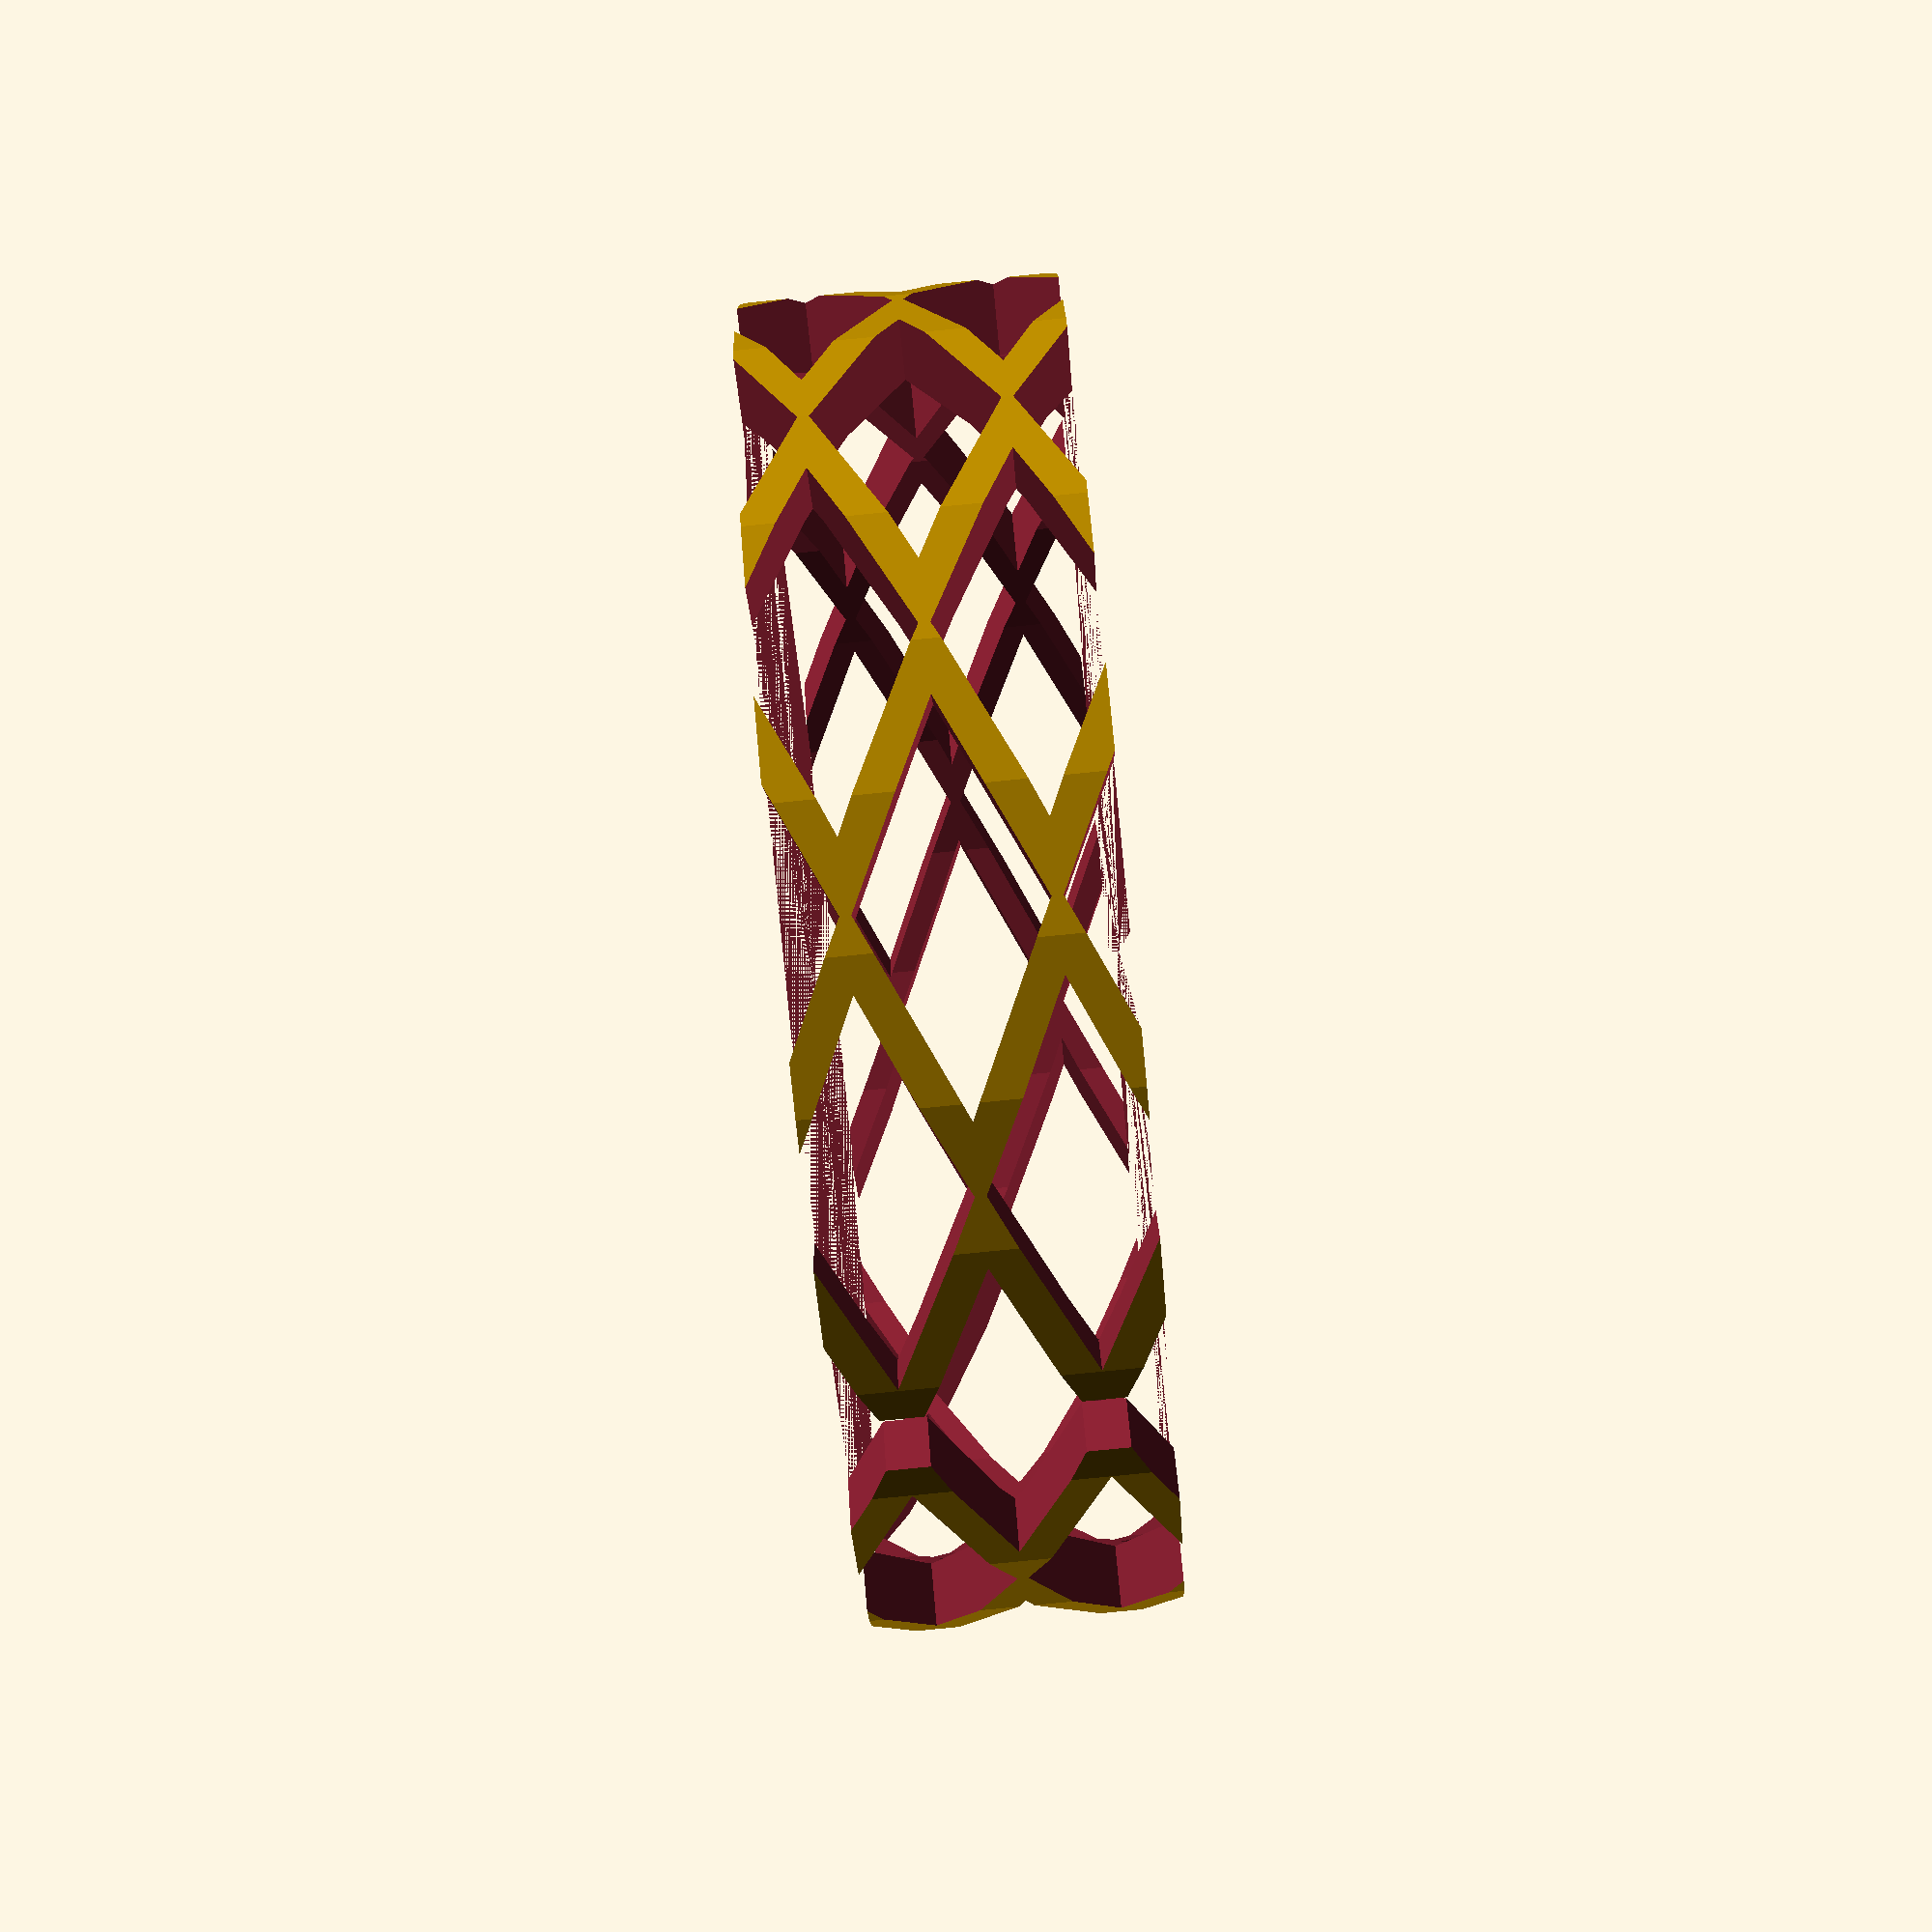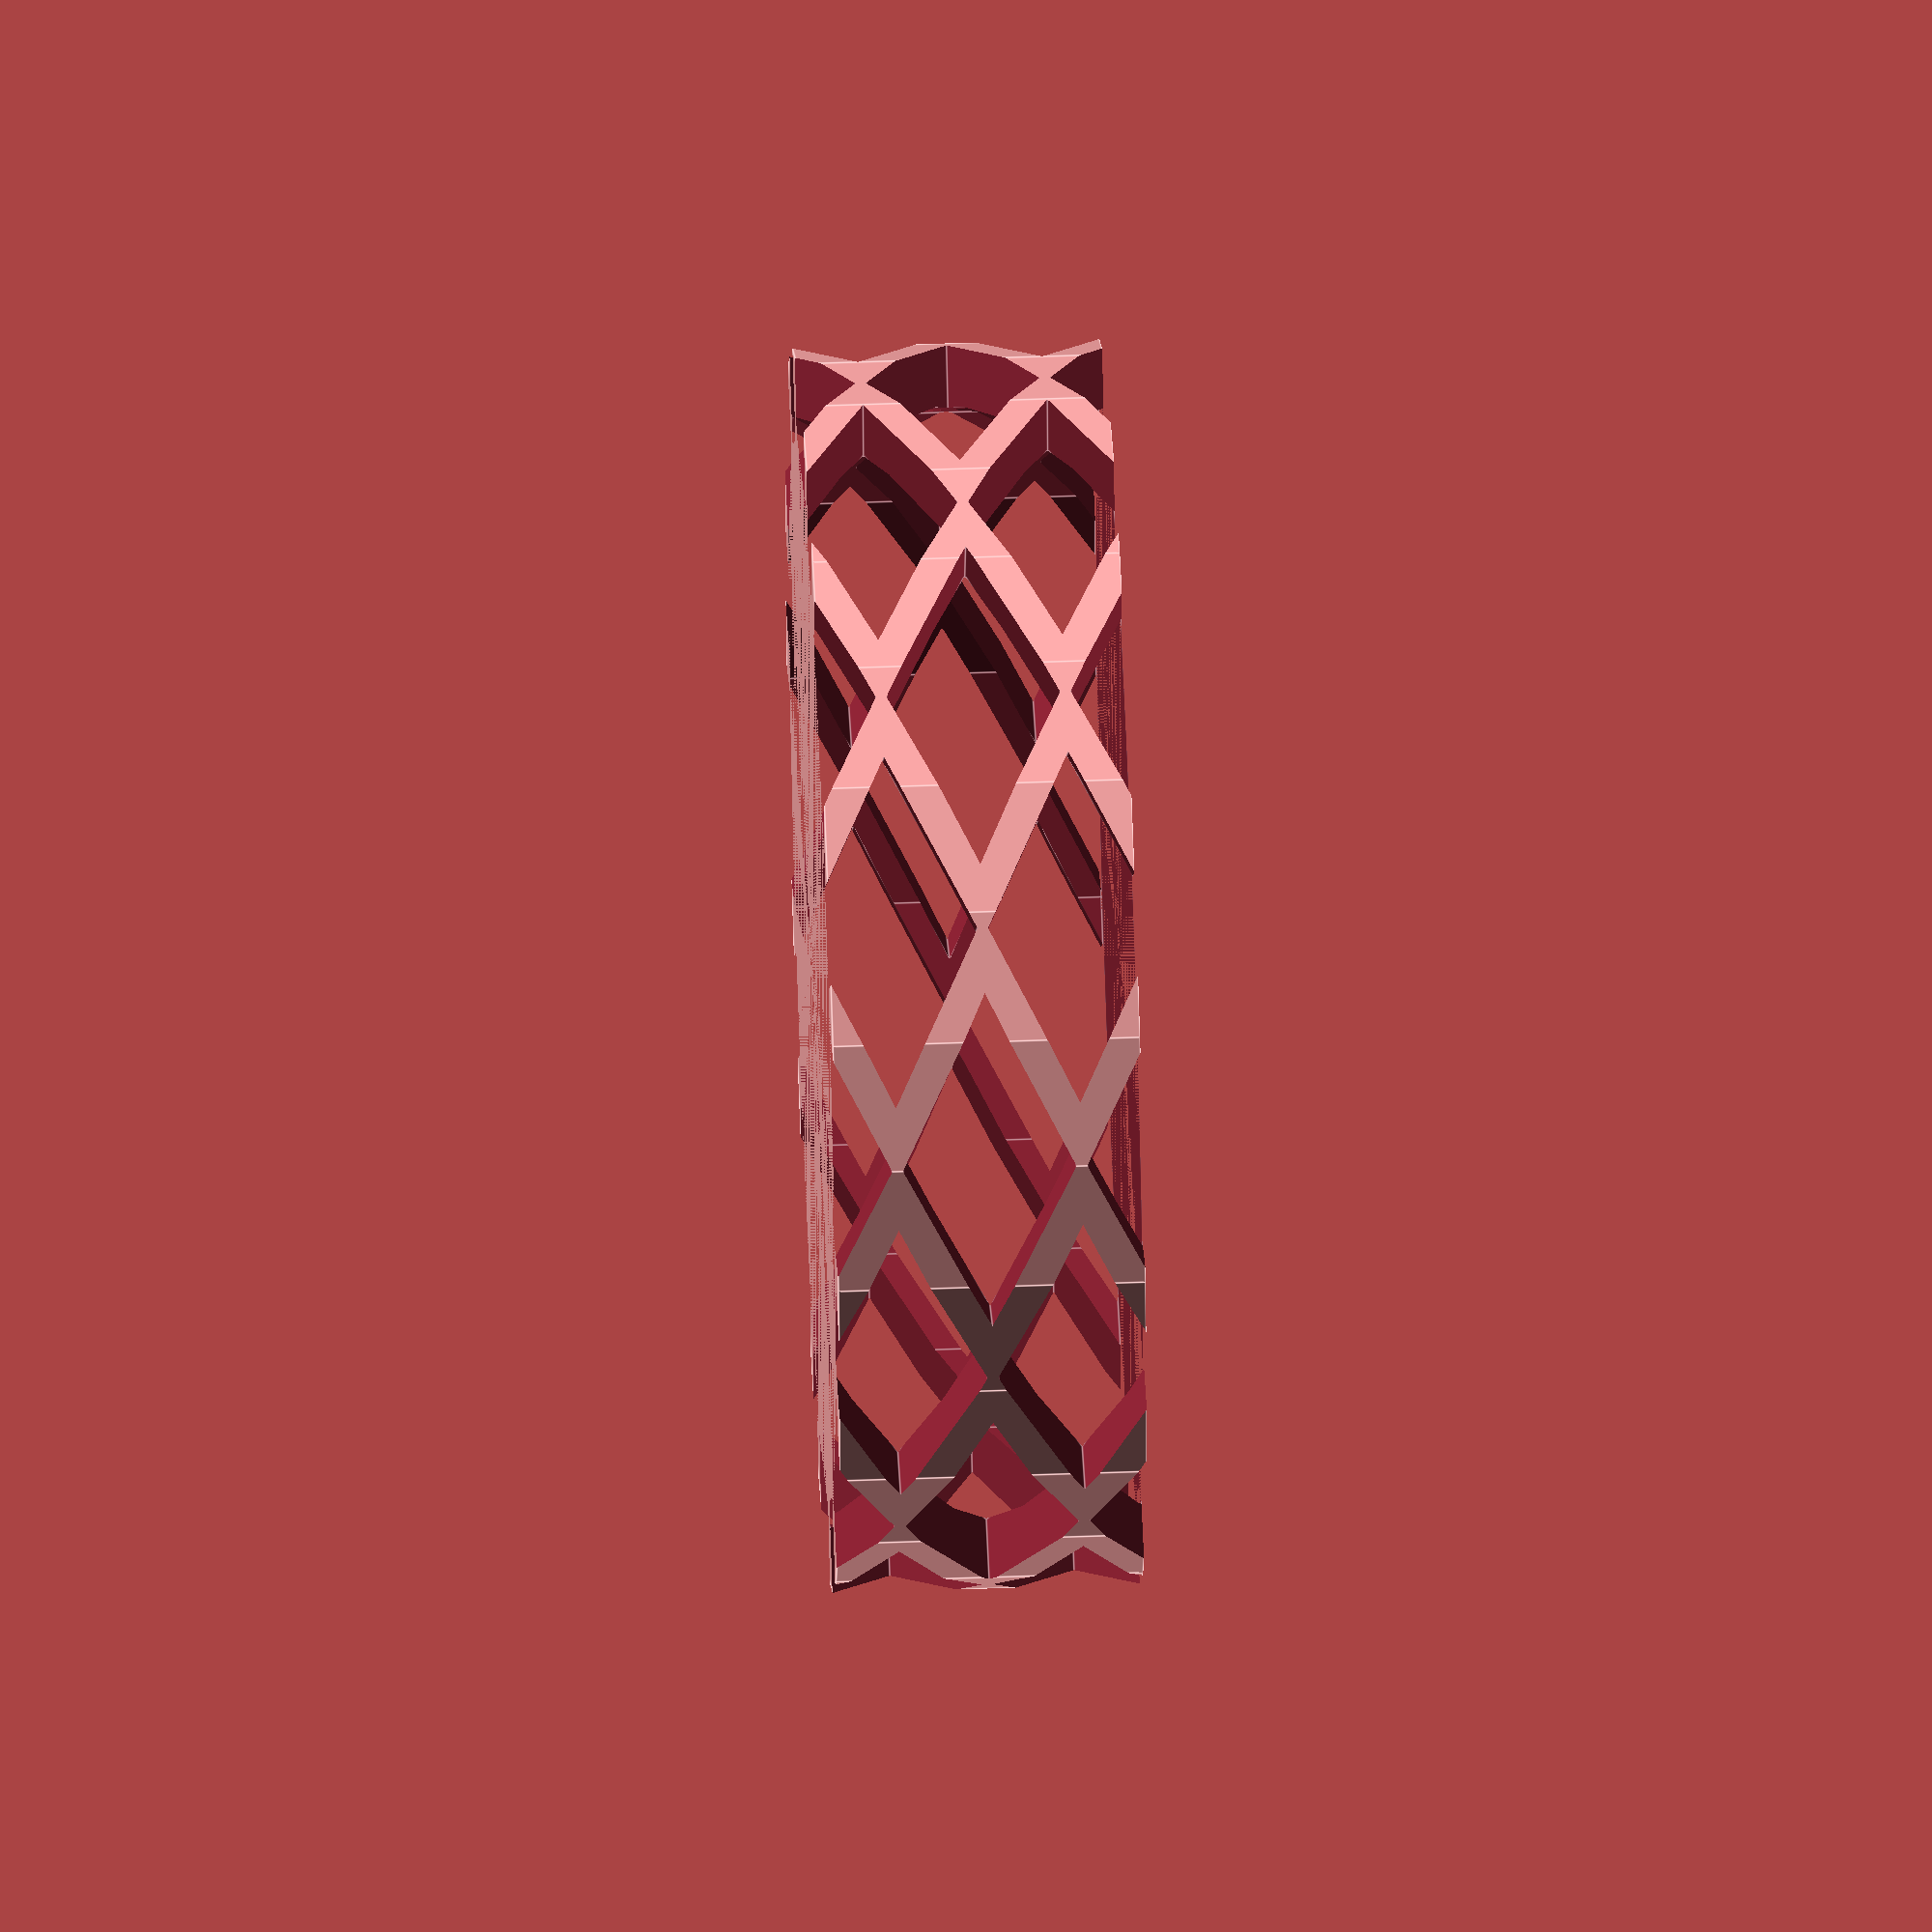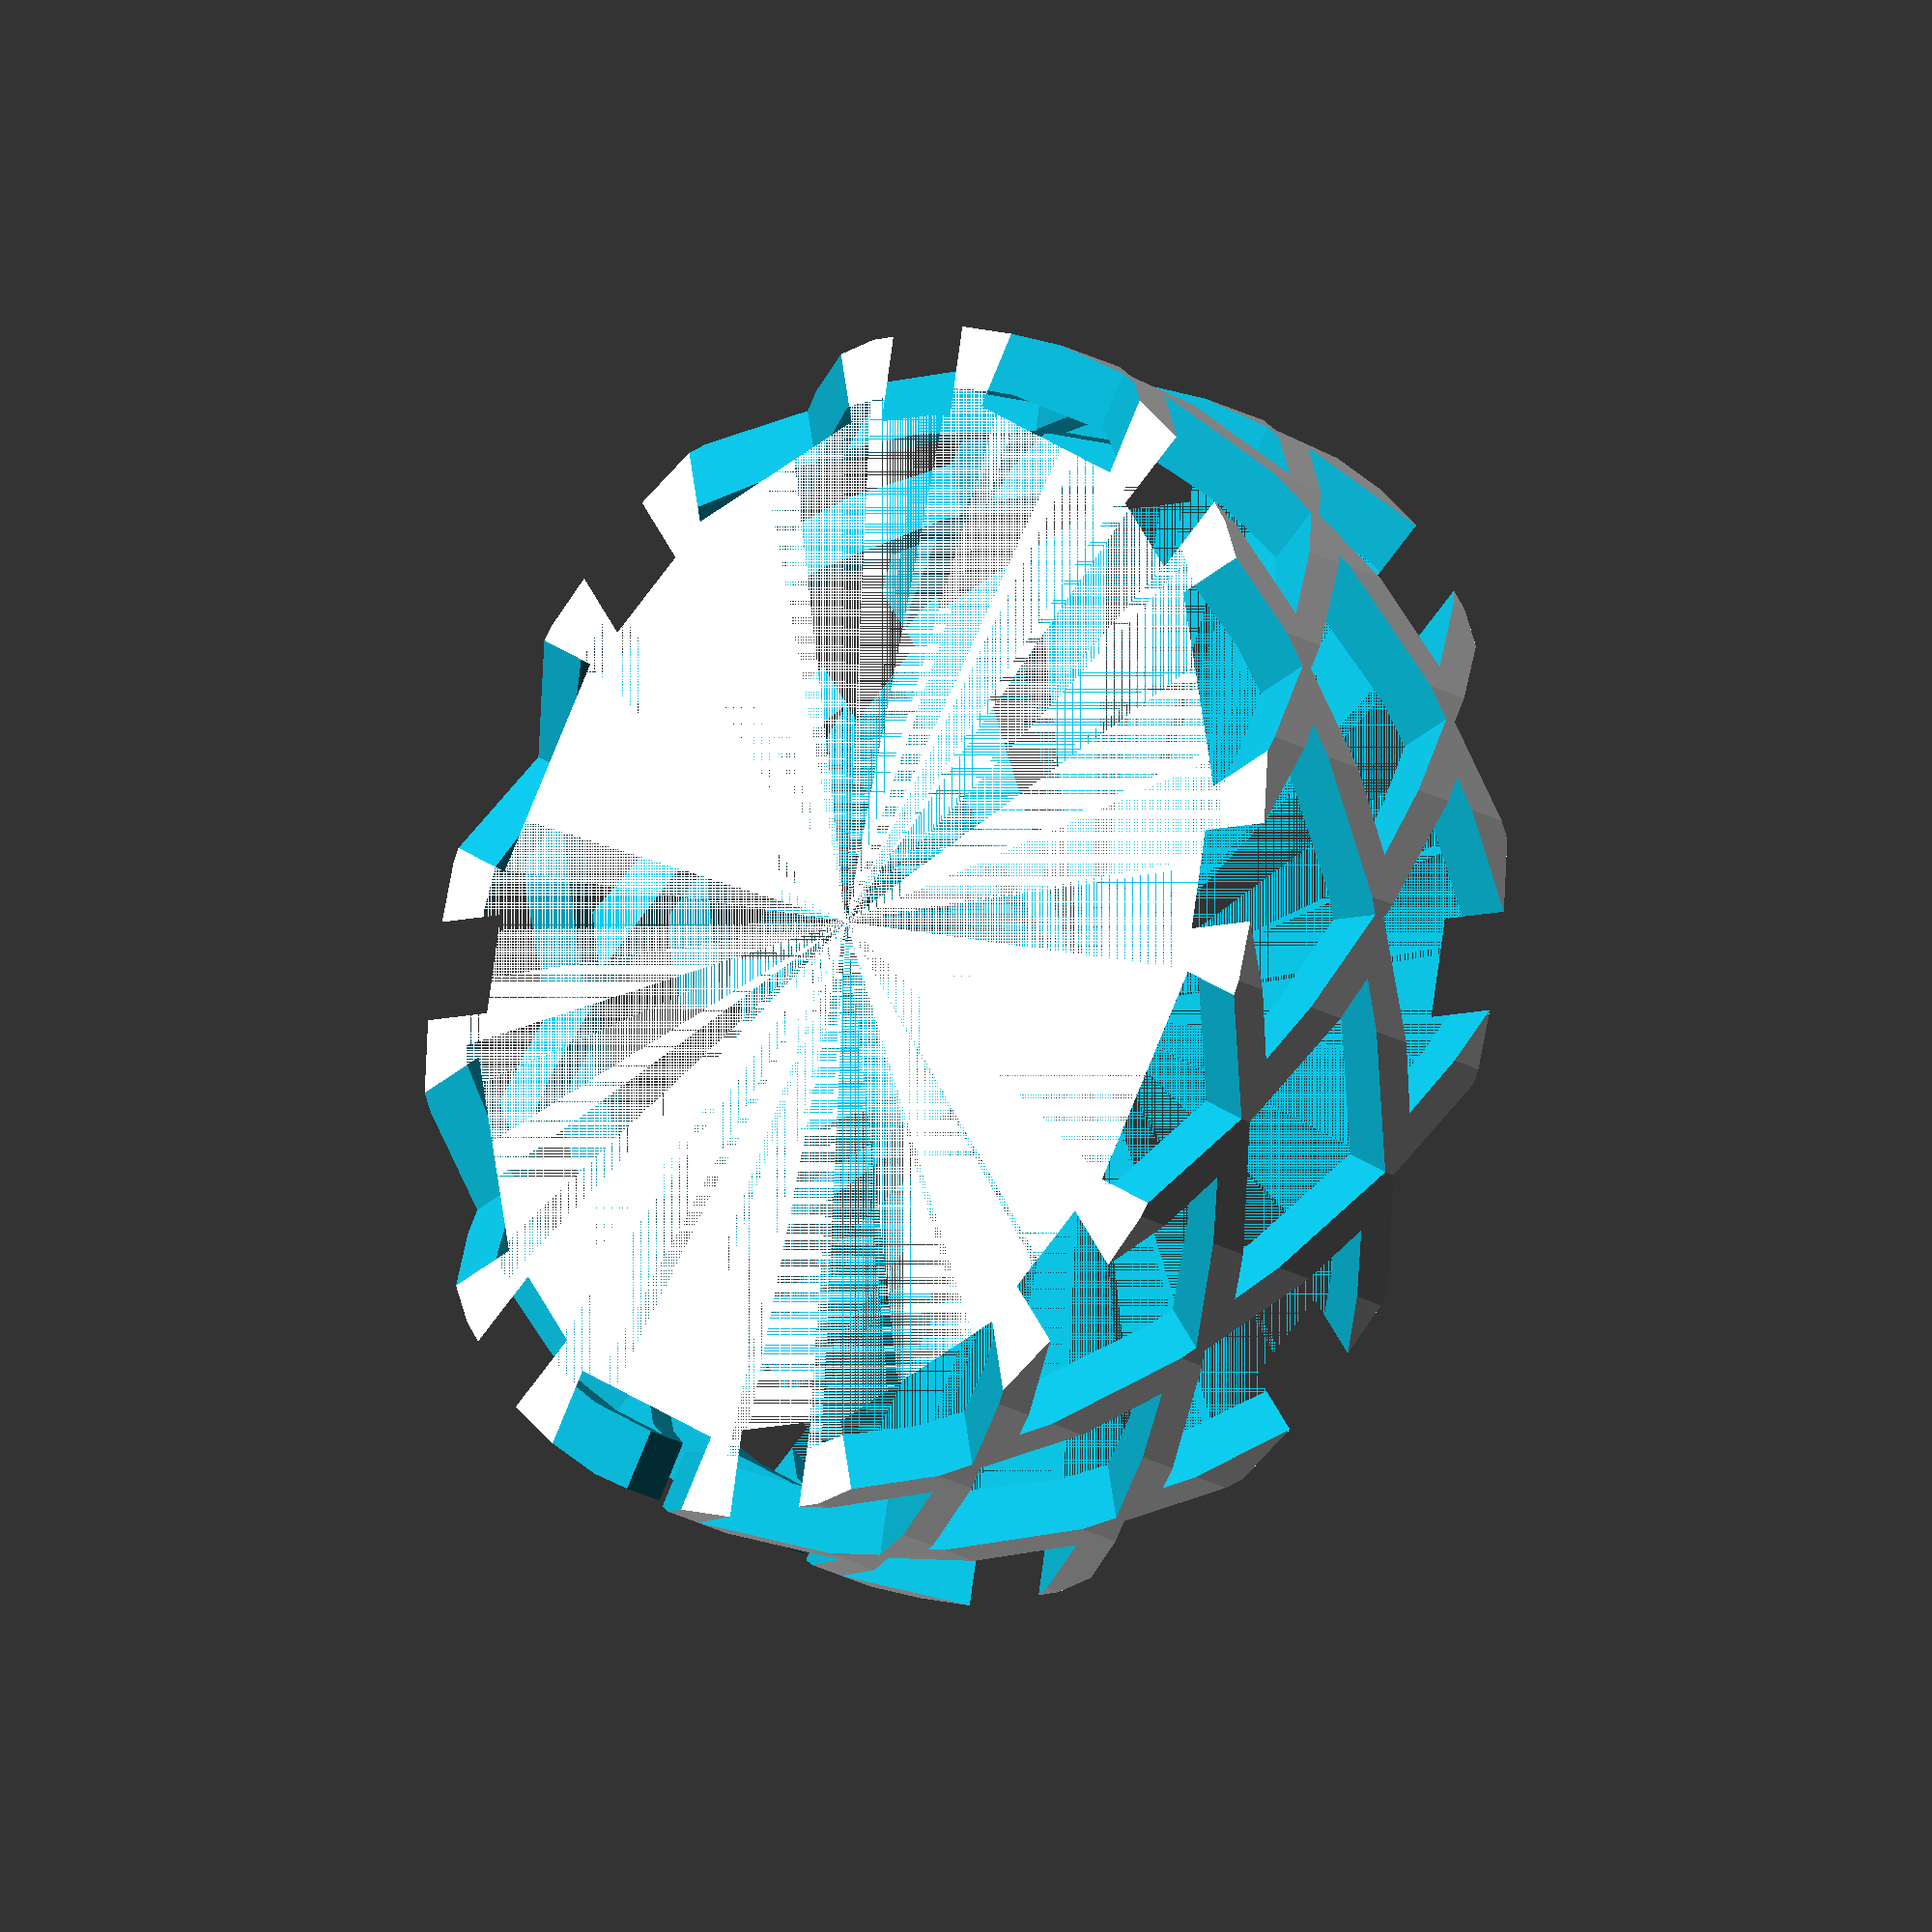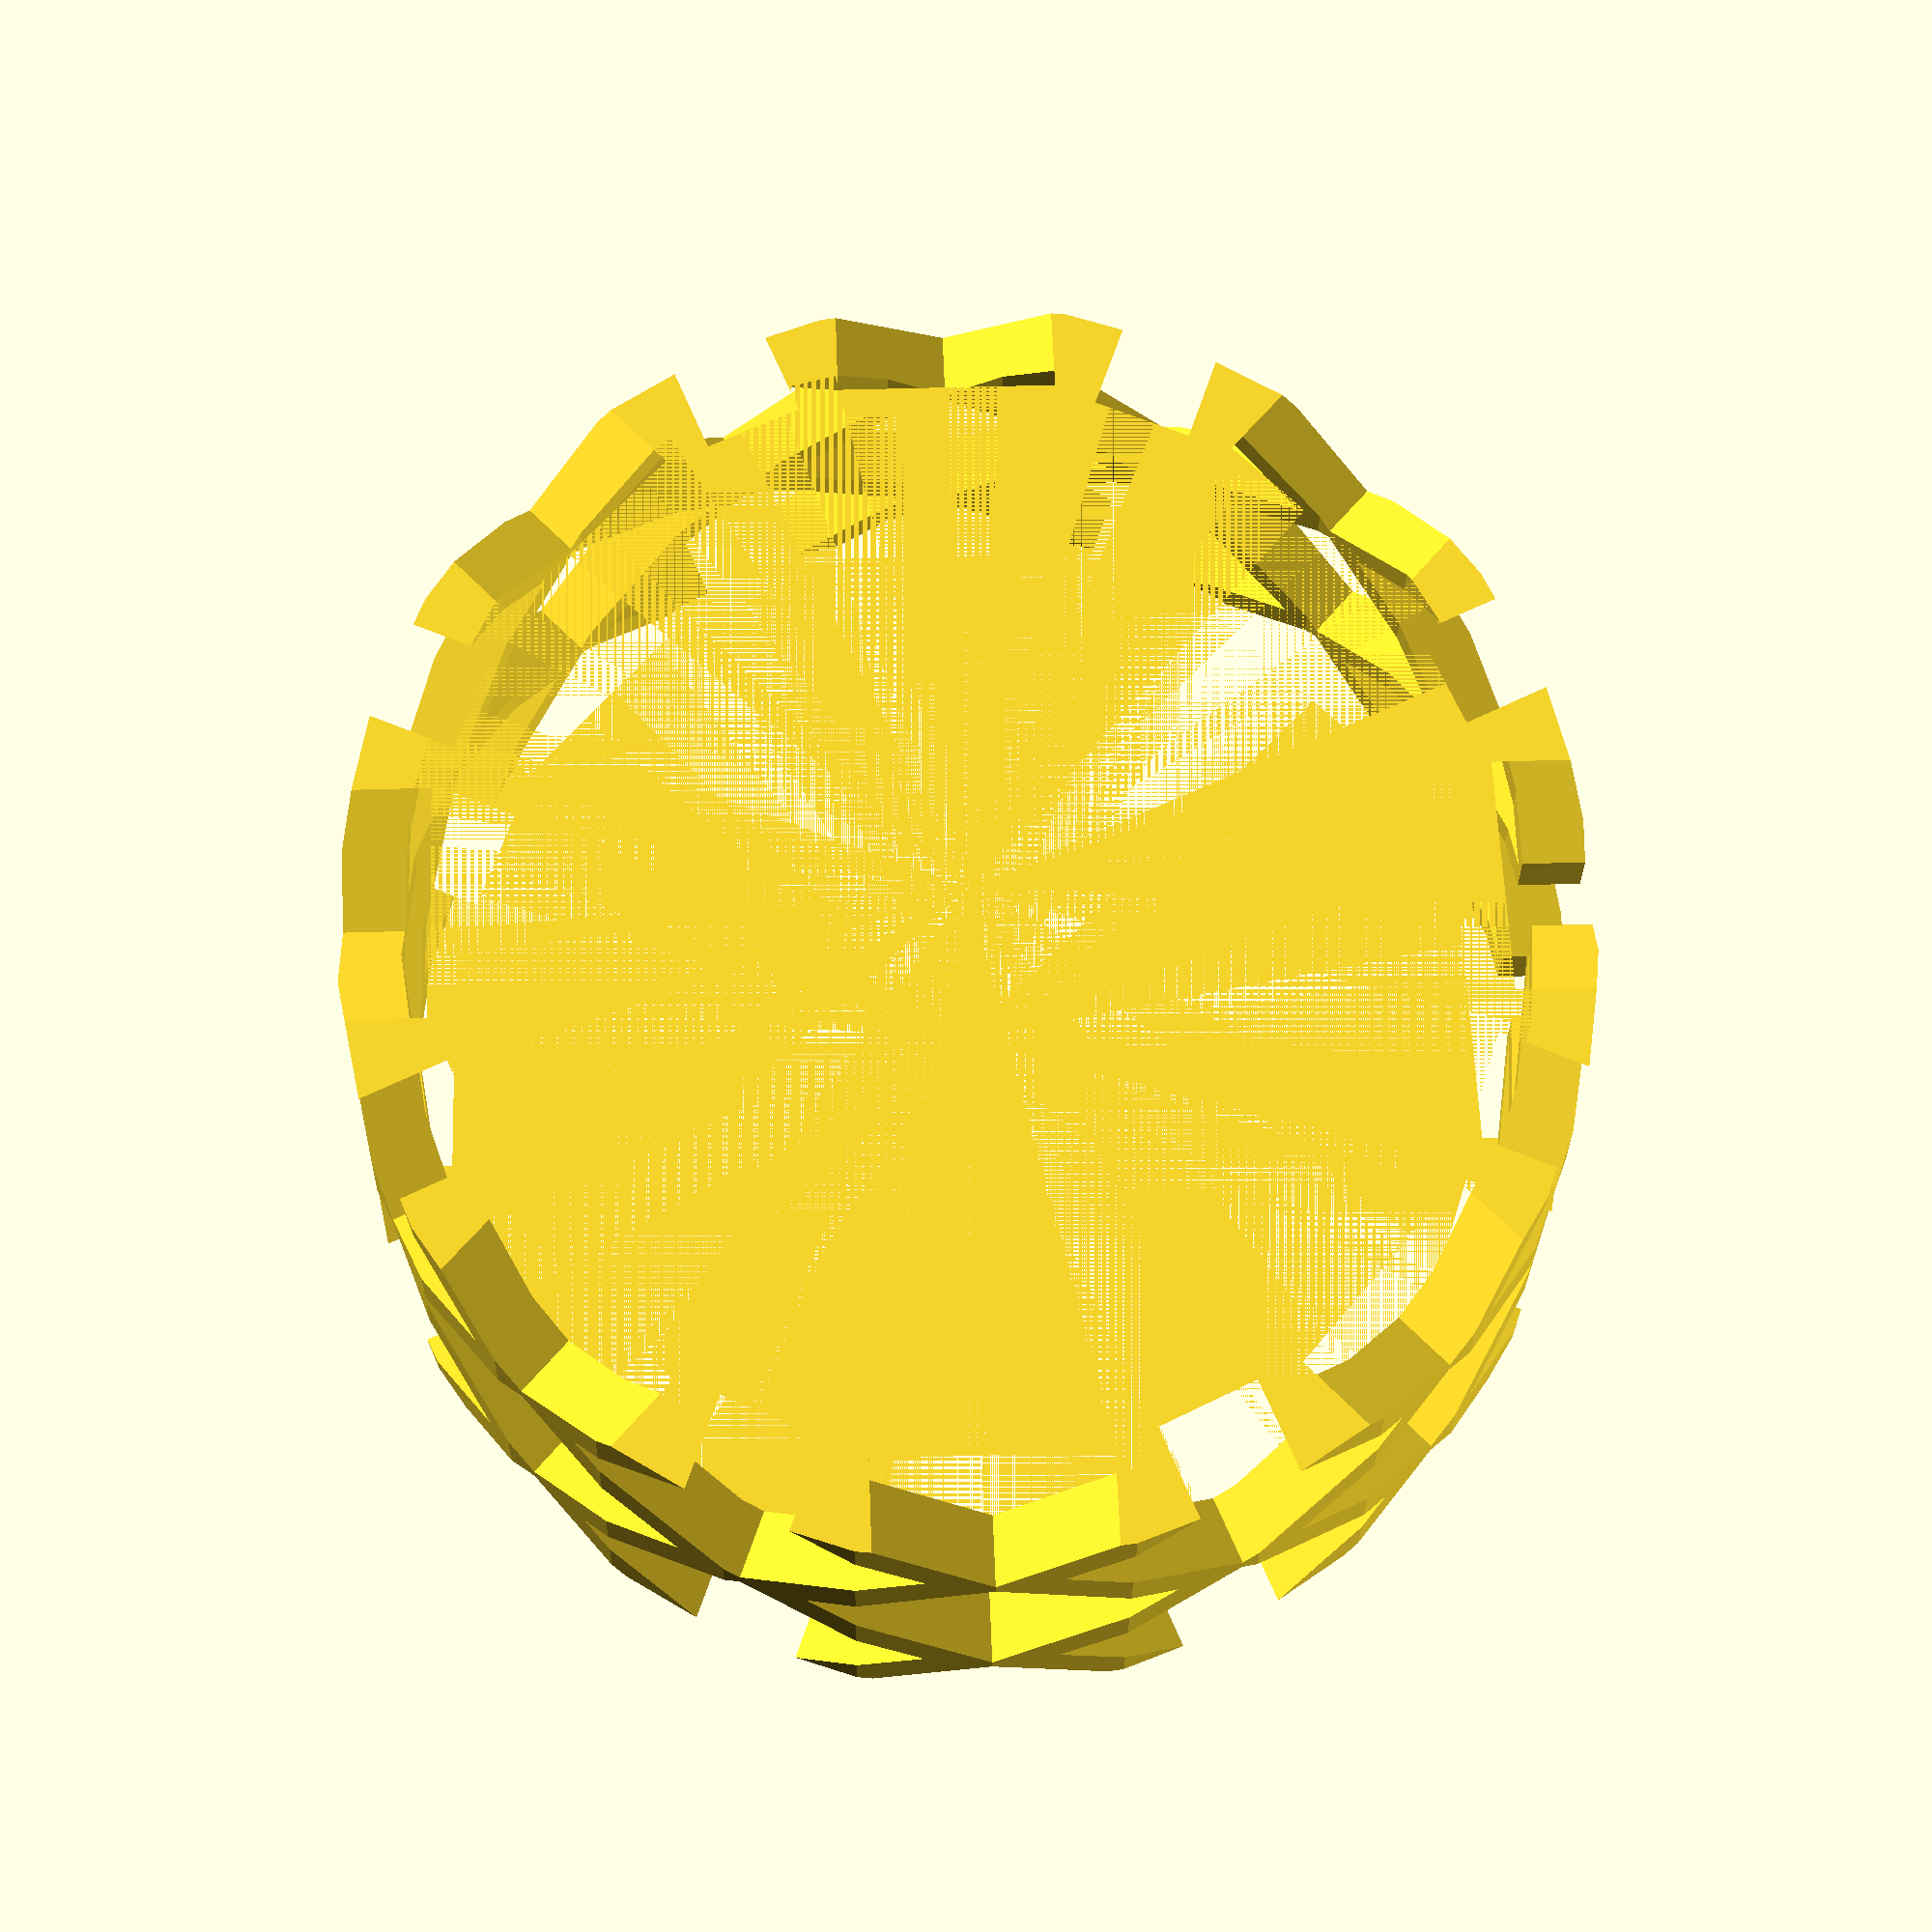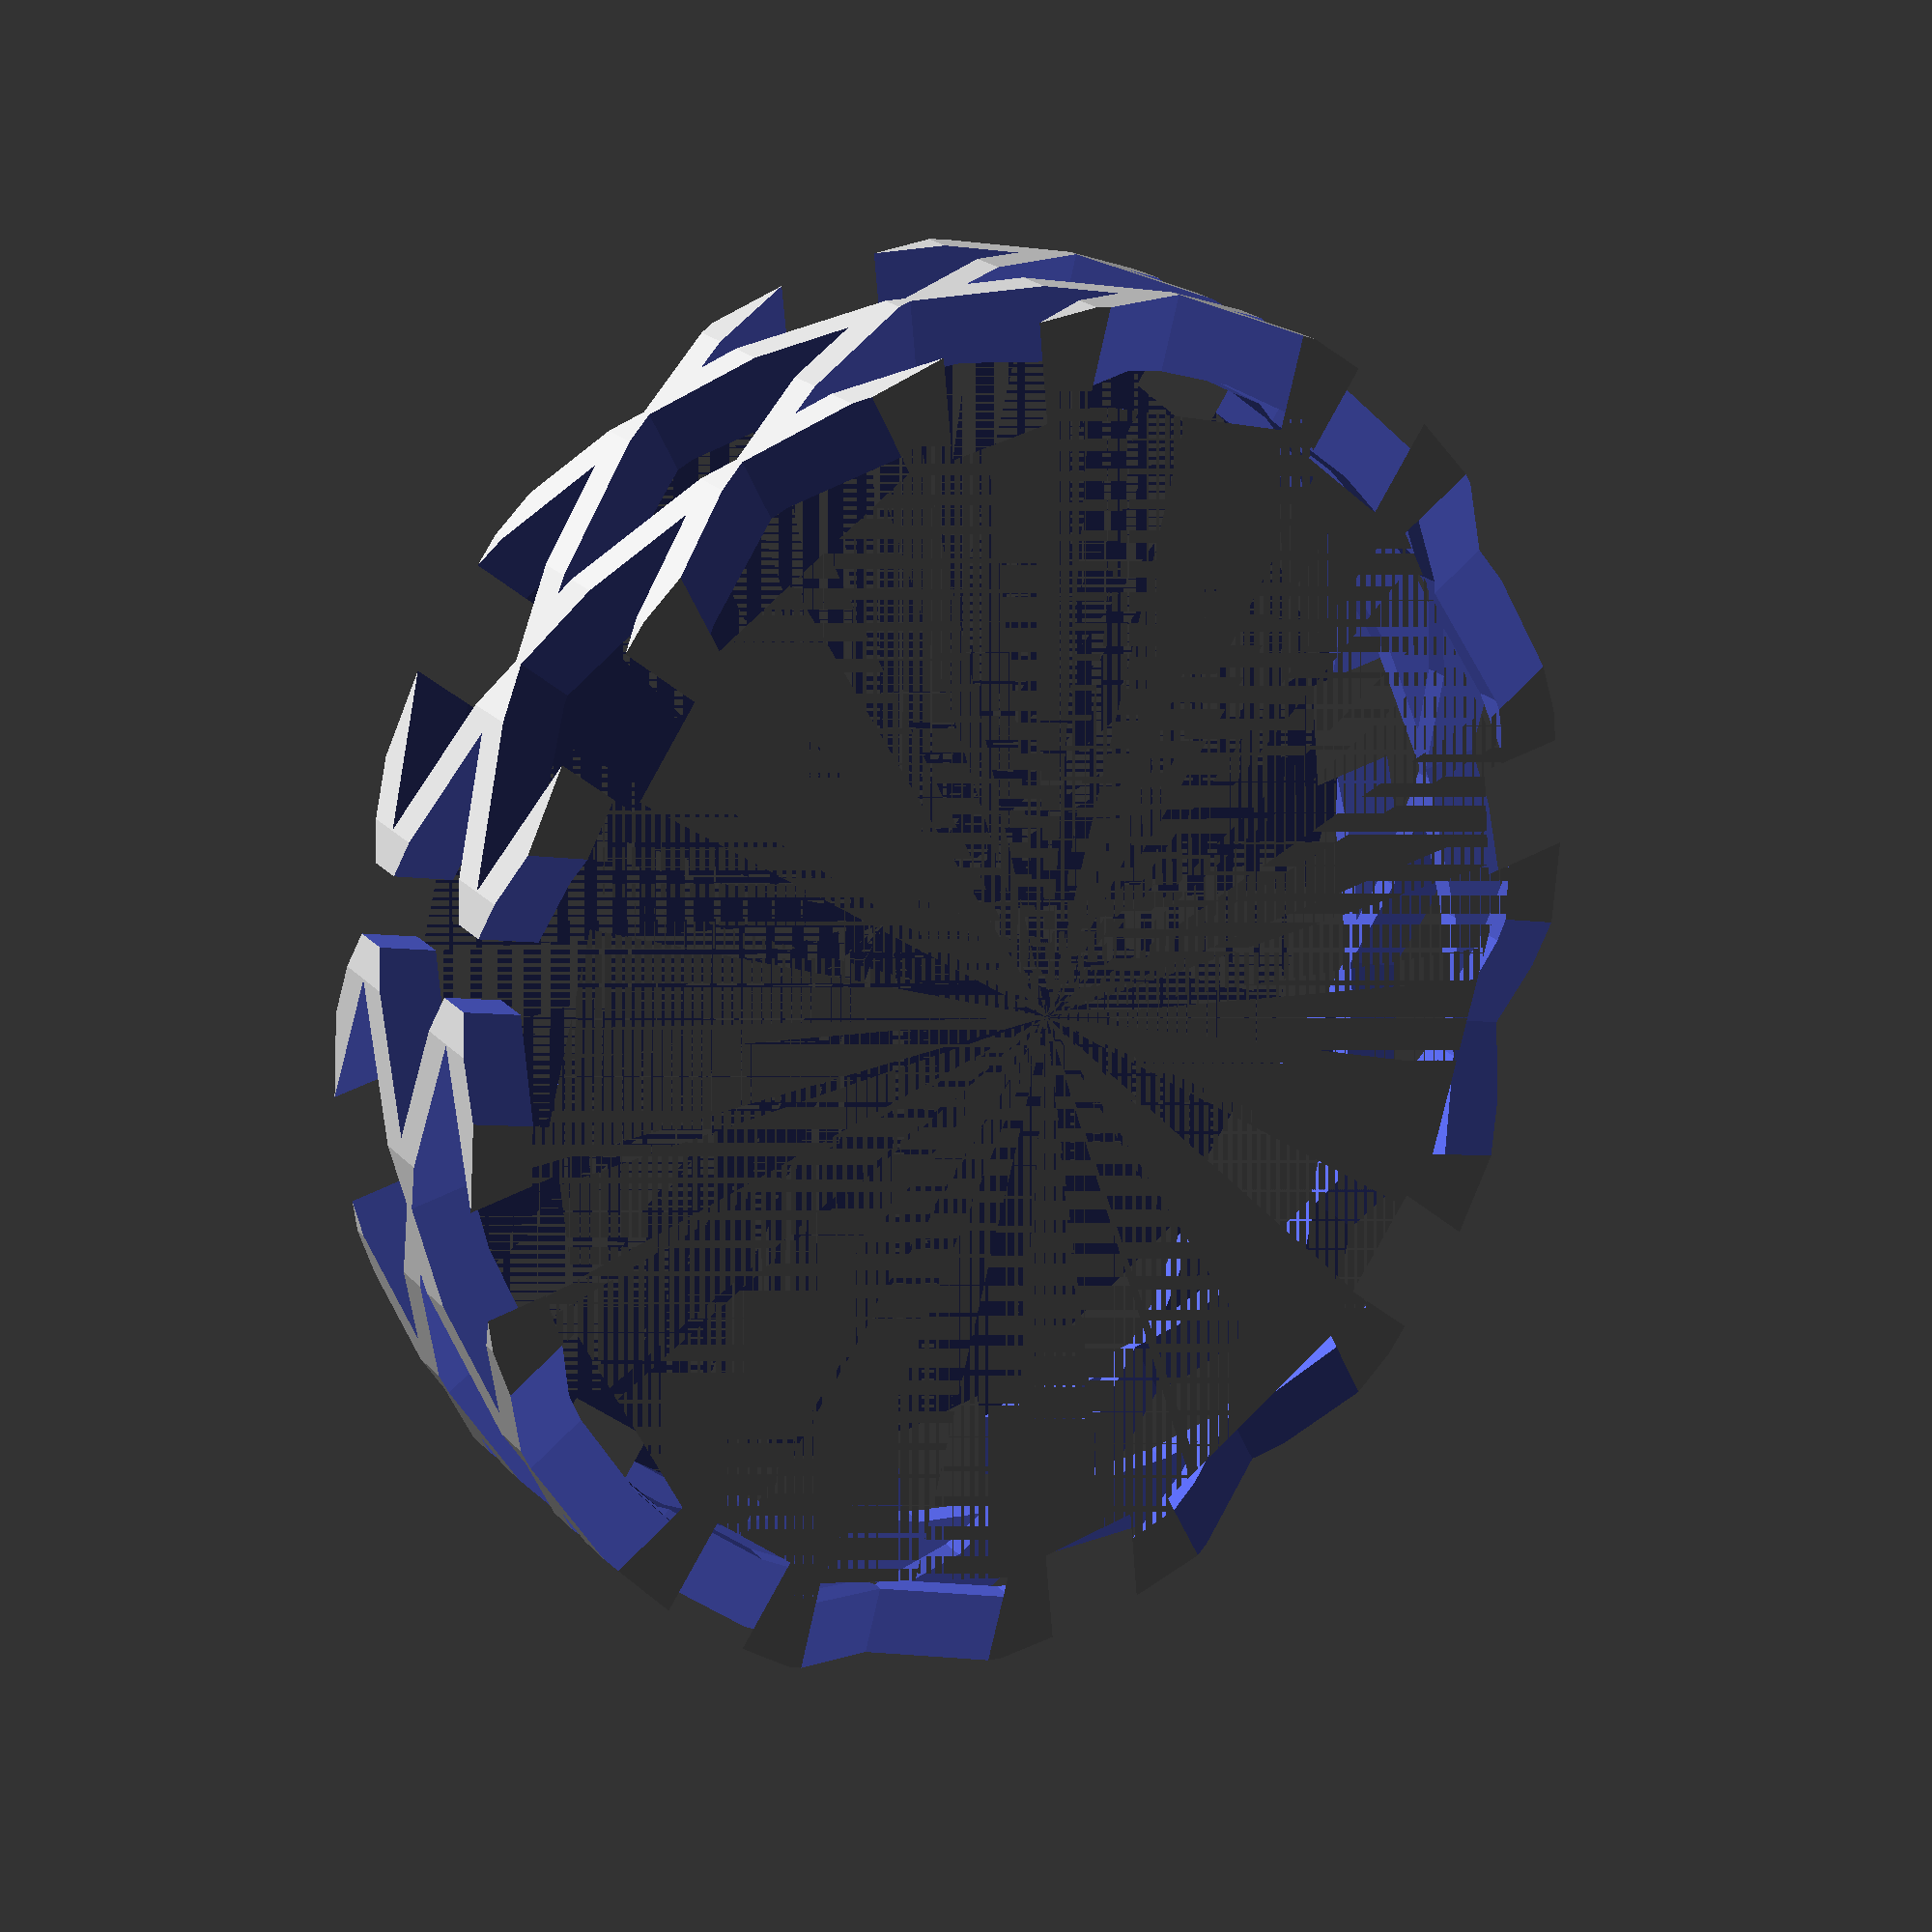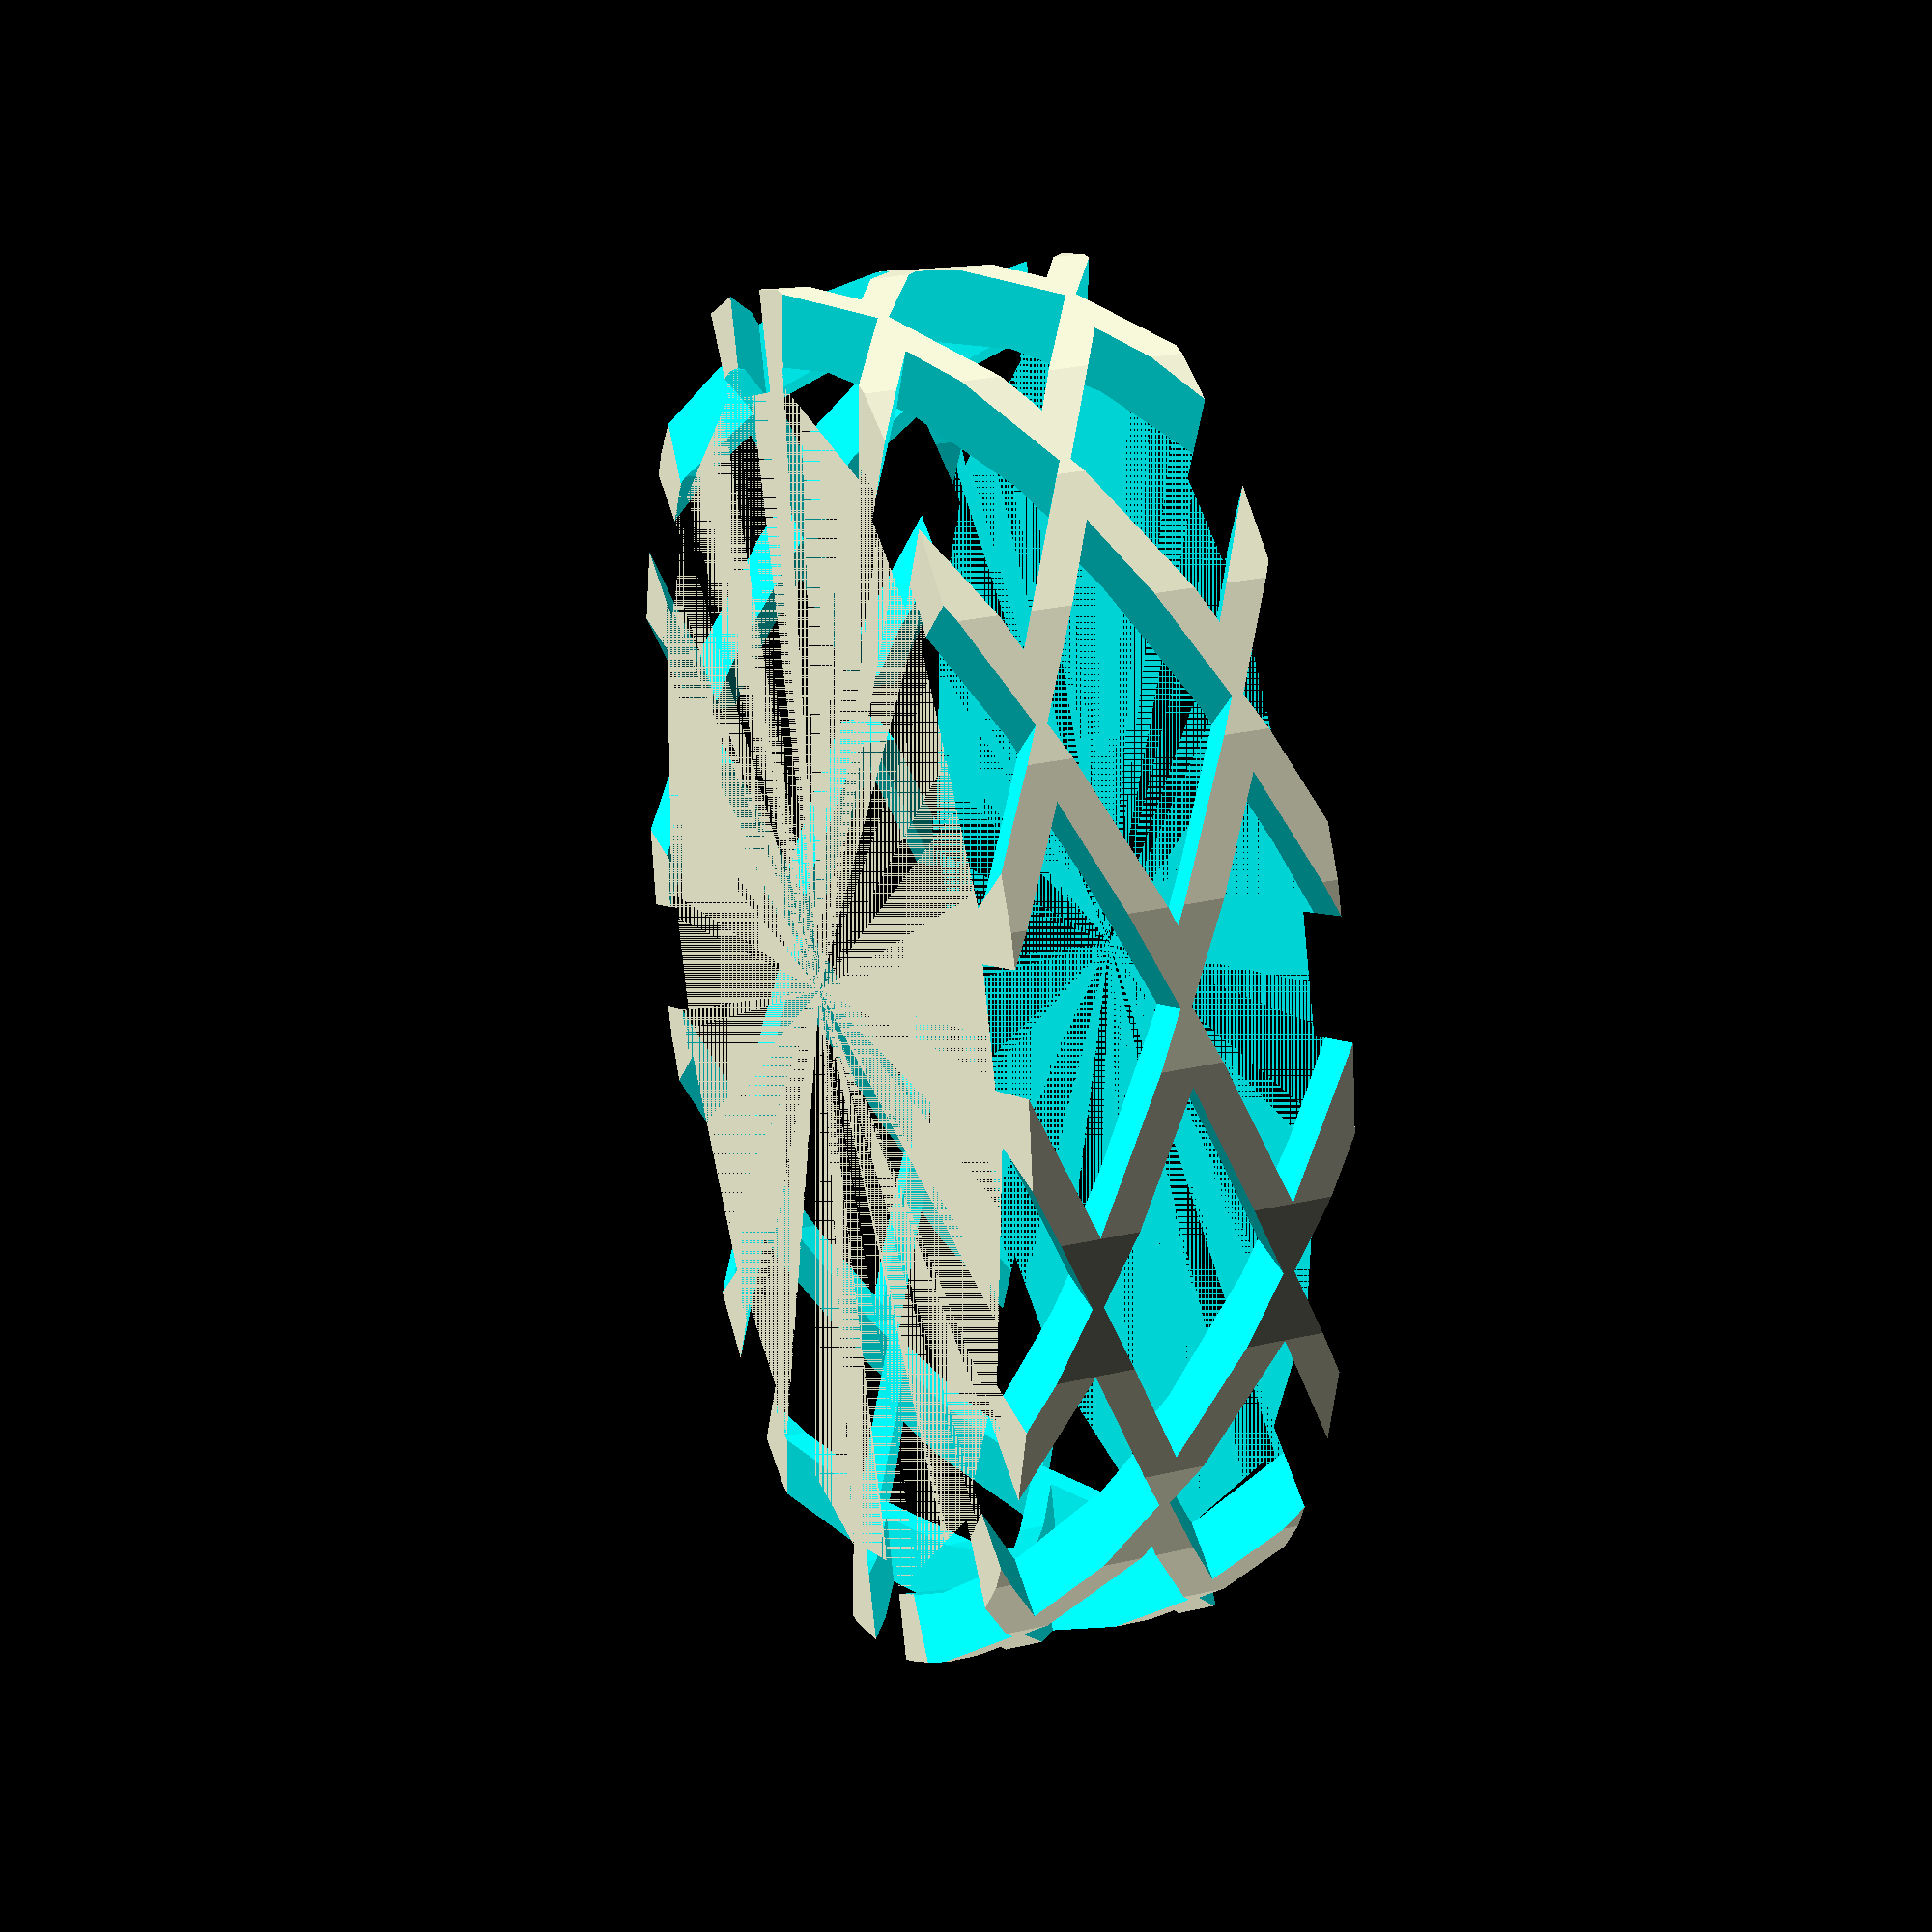
<openscad>



/**/


scale([2.3,2,1]){

difference(){

cylinder(h = 10, r1 = 10, r2 = 10, center=true){
    
}

cylinder(h = 10, r1 = 9, r2 = 9, center=true){
    
}

translate([0,10,0]){
cube([/*9*/1,3,10],true){
}
}


for (level = [-2:1:2]) {
    
    
for (rotation = [0:45:360]) {
rotate([0,0,rotation+level*22.5]){
translate([0,10,level*3]){
rotate([0,45,0]){
cube([4,3,4],true){
}
}
}
}
}


}


}

}
/**/














/*
cube([20,10,3],true){


}

translate([10,0,0]){
    cube([5,15,3],true){


    }
}
*/
</openscad>
<views>
elev=263.3 azim=37.7 roll=84.4 proj=p view=wireframe
elev=130.3 azim=327.0 roll=92.3 proj=o view=edges
elev=27.4 azim=142.5 roll=231.2 proj=o view=solid
elev=29.7 azim=87.9 roll=359.3 proj=p view=wireframe
elev=337.8 azim=75.5 roll=149.3 proj=p view=wireframe
elev=152.4 azim=267.4 roll=289.6 proj=p view=wireframe
</views>
